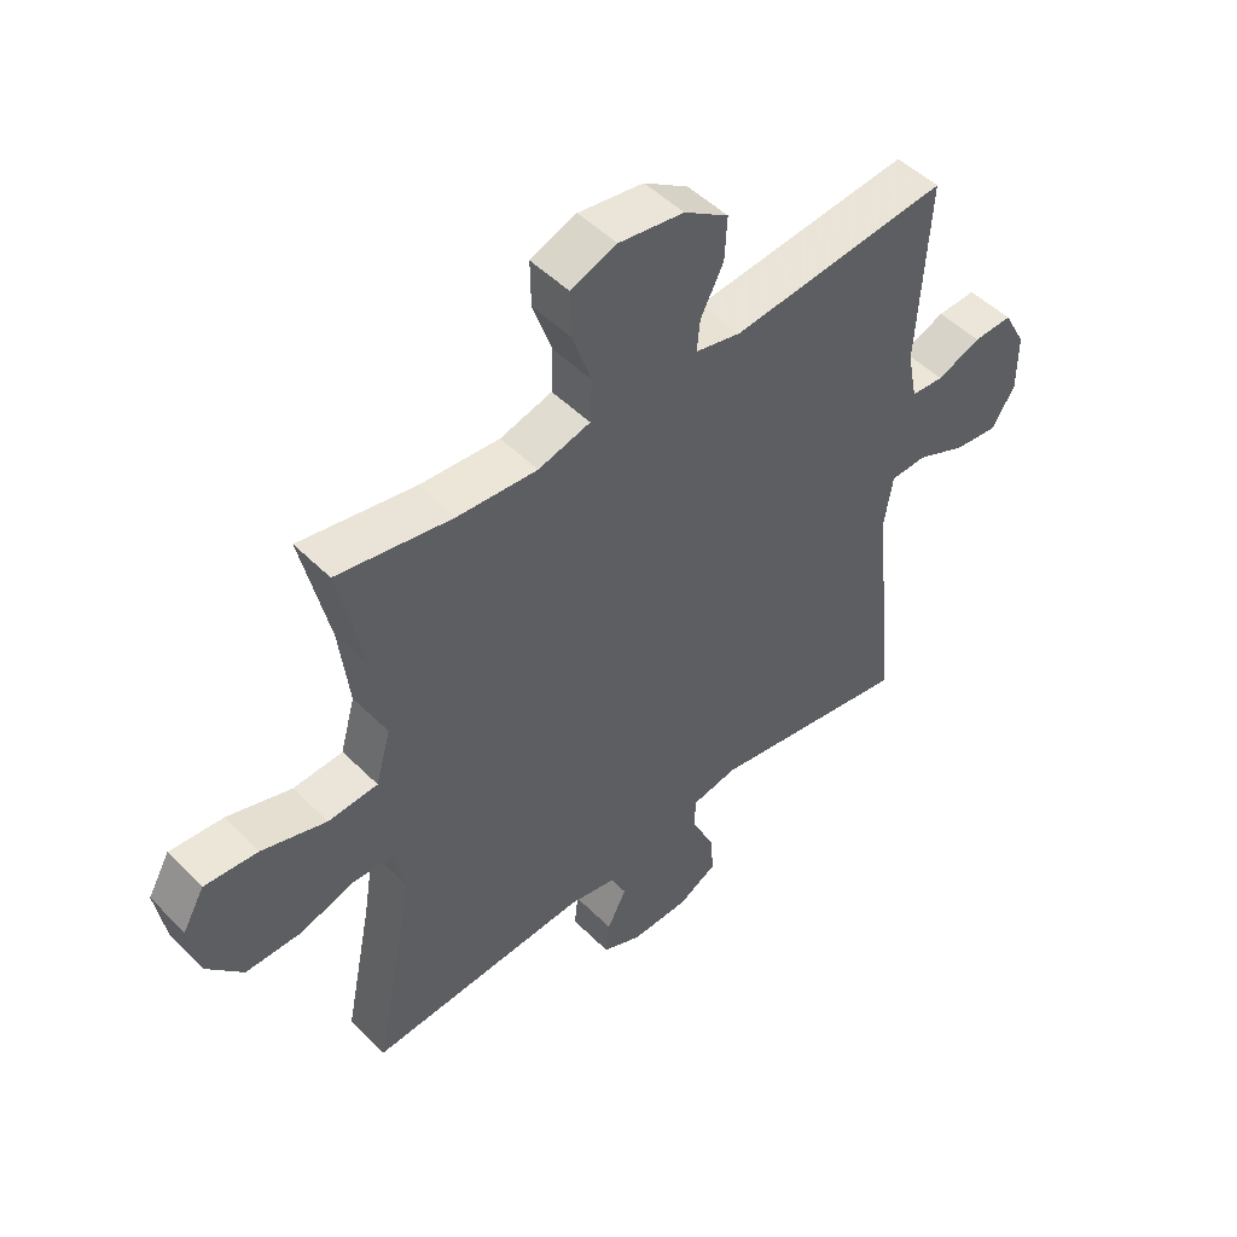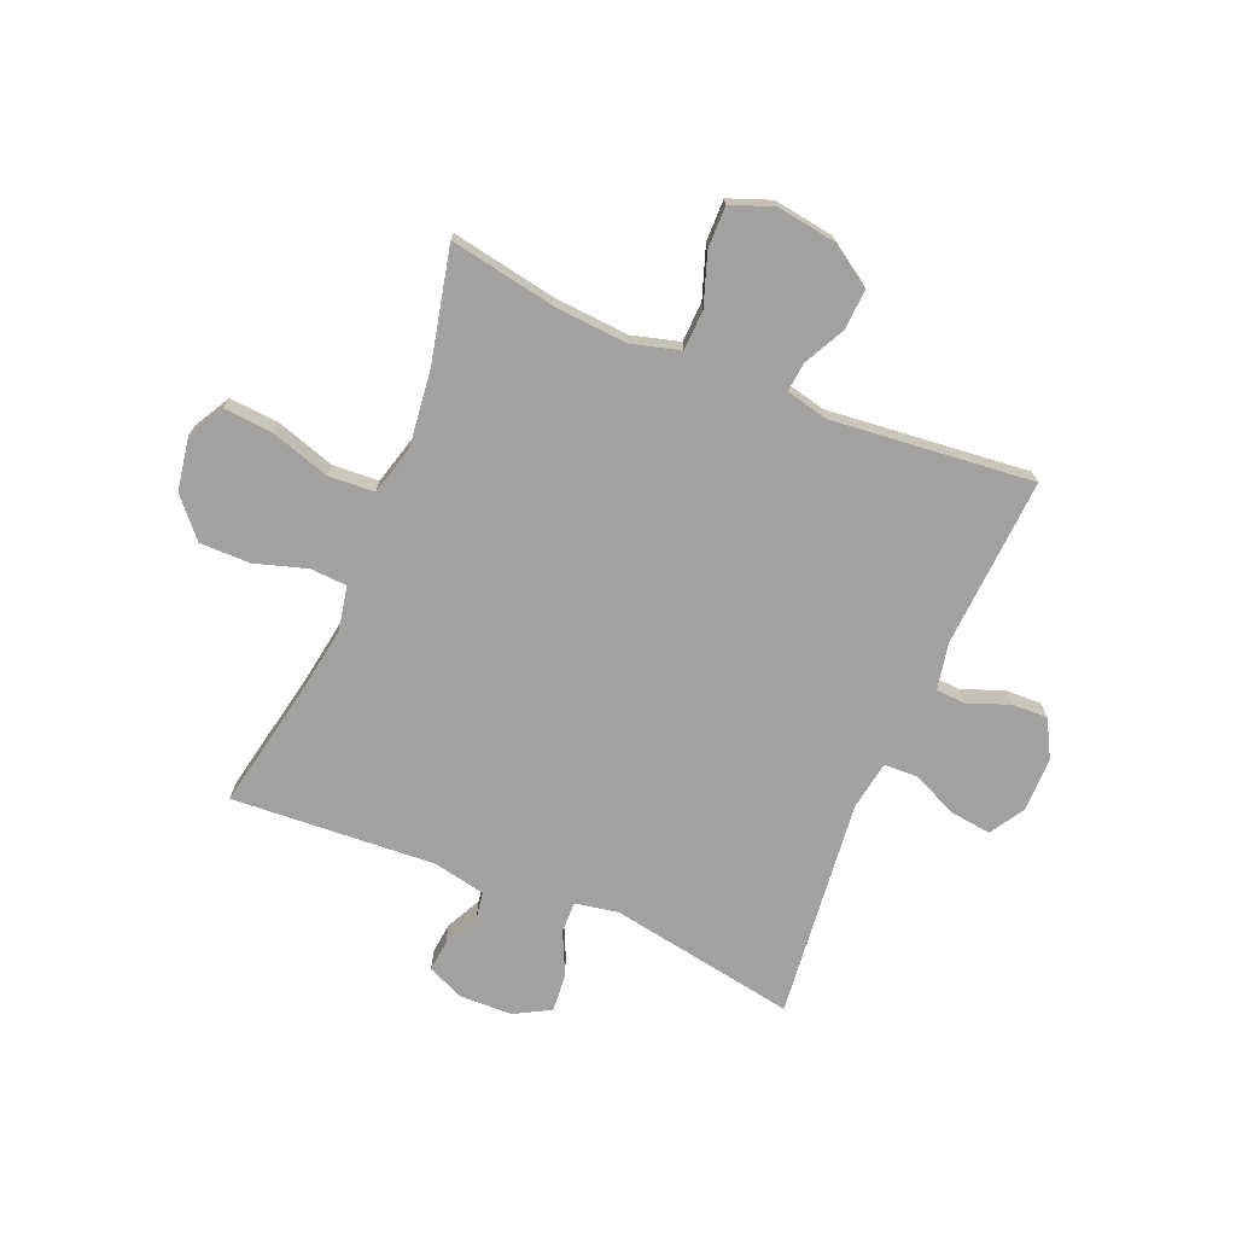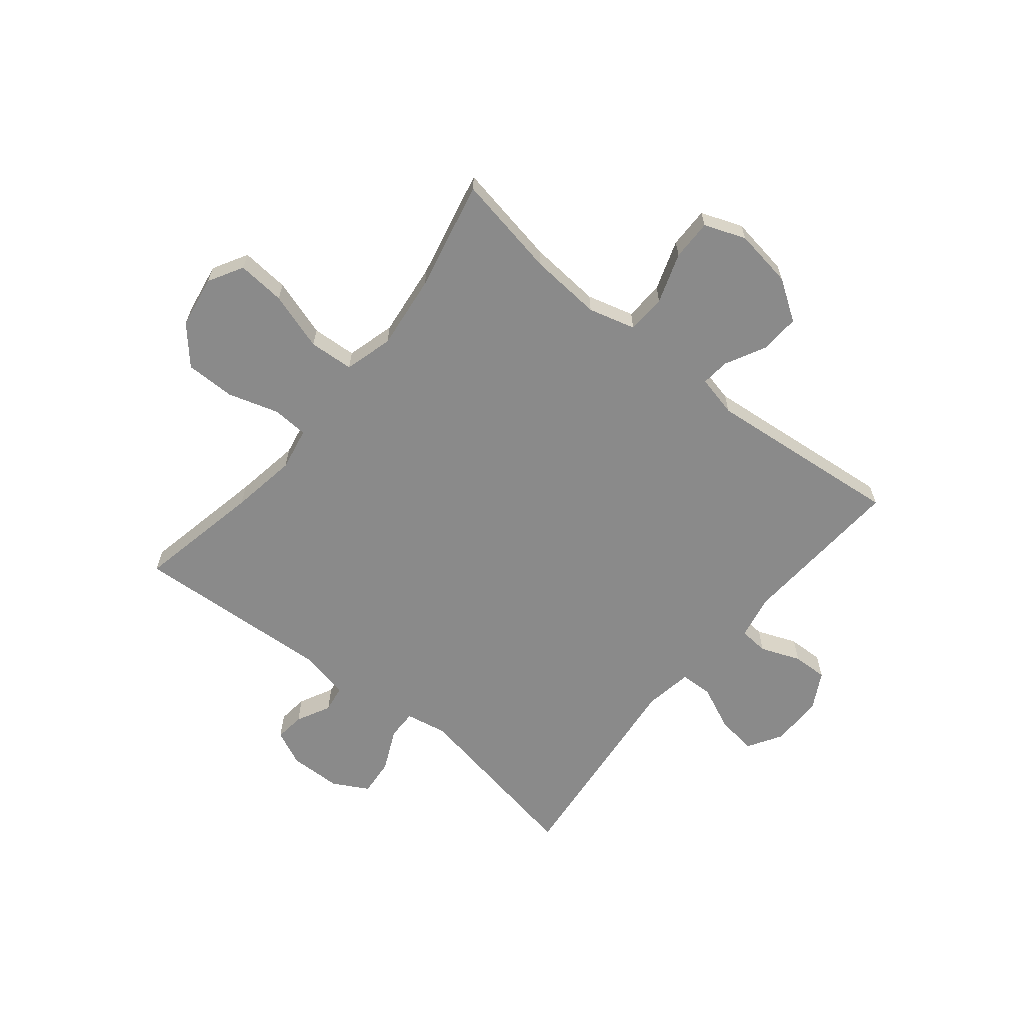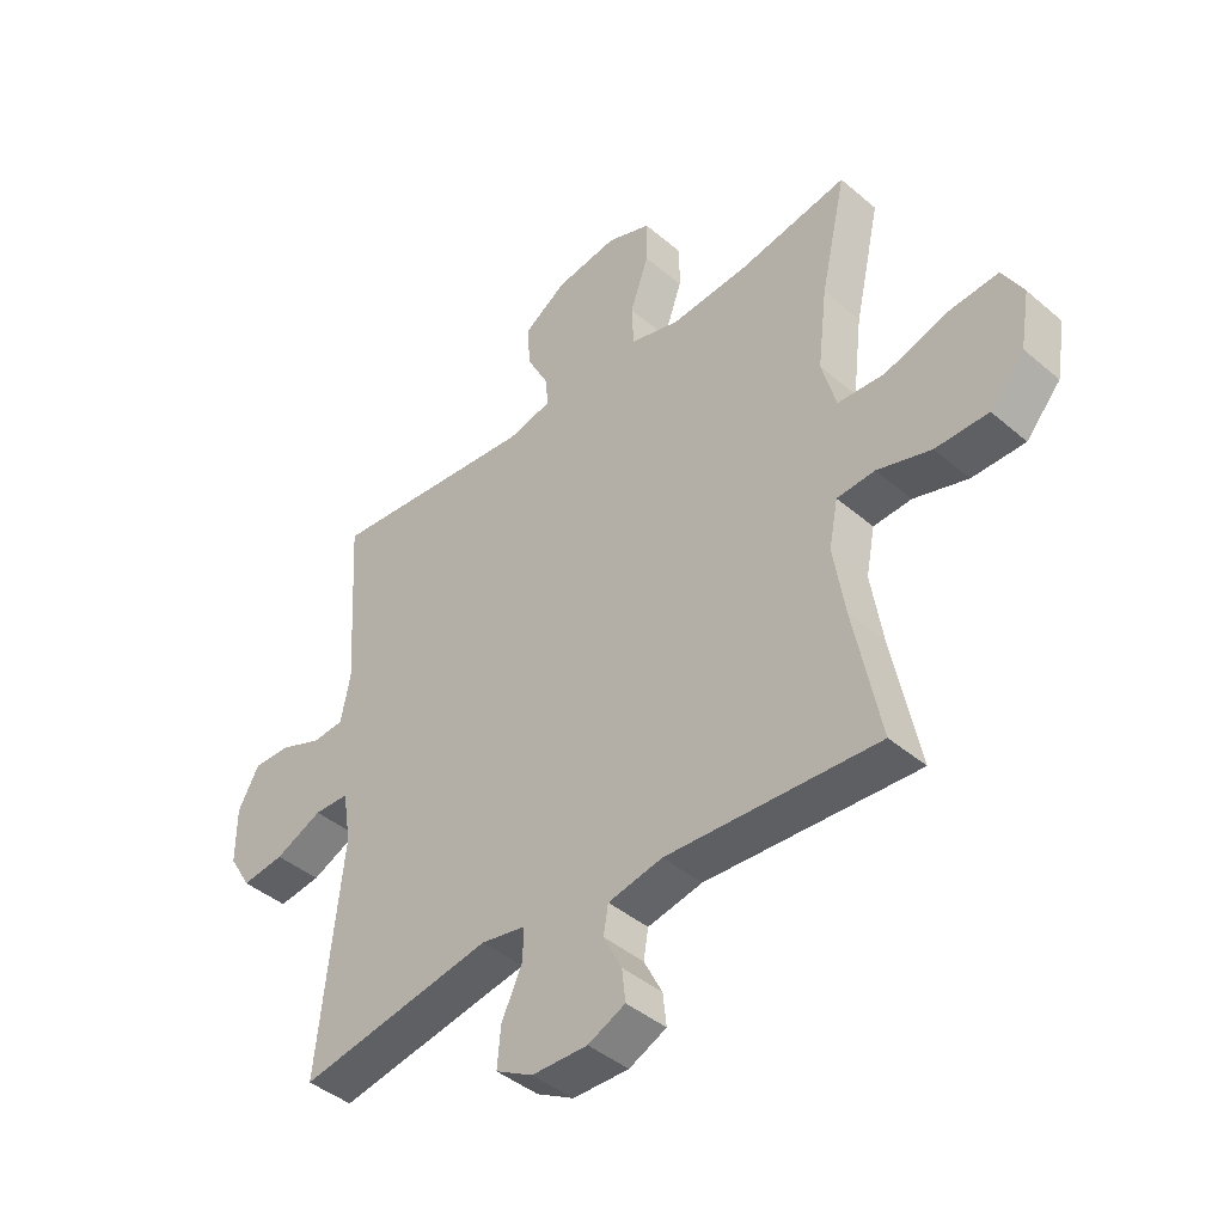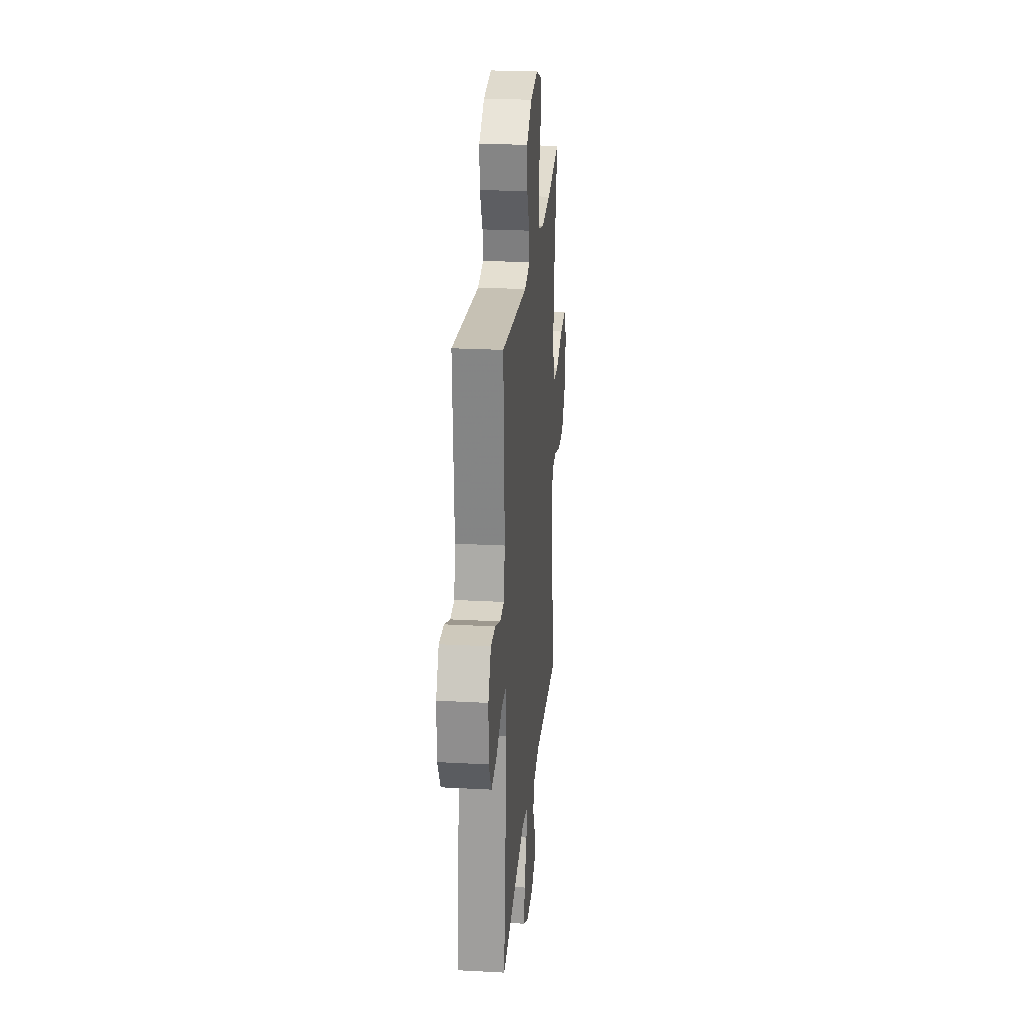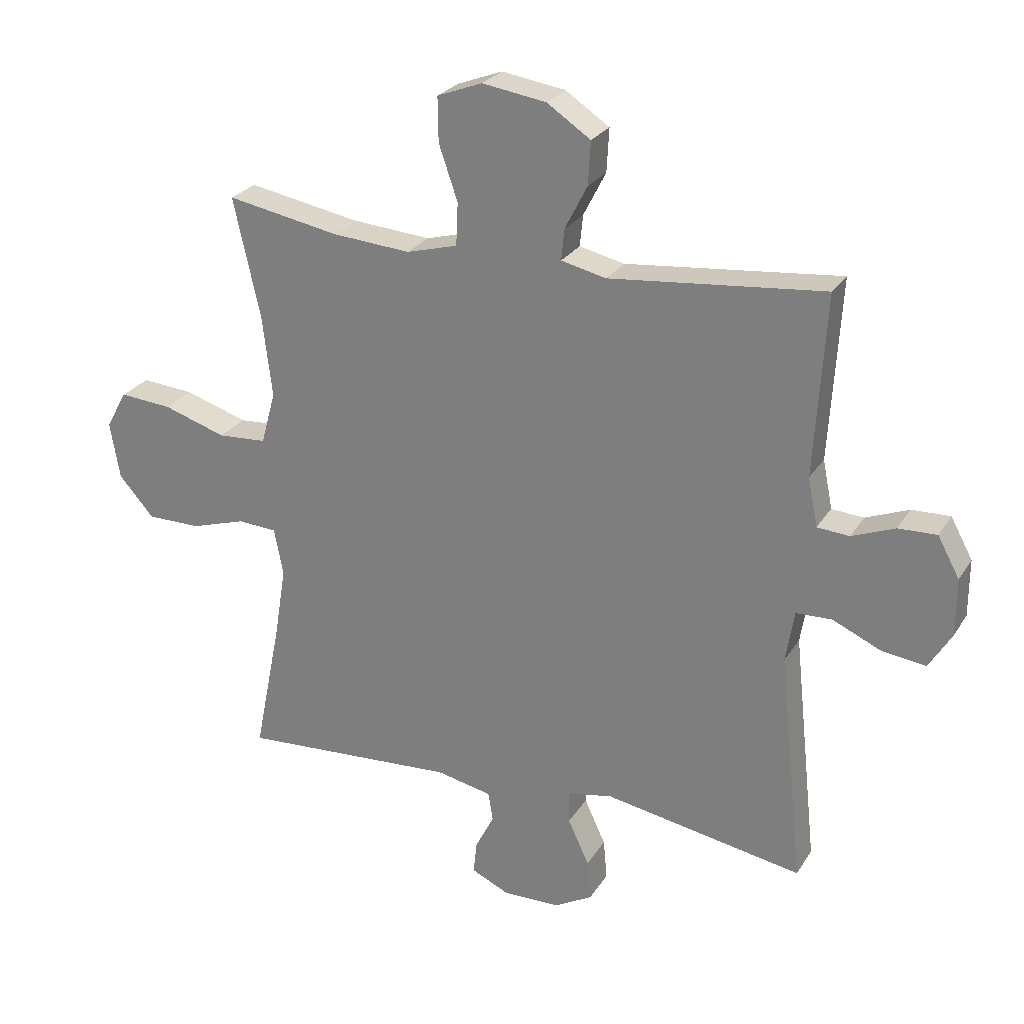
<metadata>
{"format":"obj","ext":"obj","renderer":"f3d","projection":"perspective","resolution":1024,"background":"white","views":[{"elev":49.3,"azim":-42.4,"up":"+Z"},{"elev":-72.2,"azim":-22.6,"up":"+Y"},{"elev":-63.4,"azim":-39.1,"up":"+Y"},{"elev":-42.6,"azim":-135.4,"up":"+Z"},{"elev":24.2,"azim":95.1,"up":"+Z"},{"elev":25.8,"azim":25.0,"up":"+Z"}]}
</metadata>
<code>
v -0.5 0.07 0.5
v -0.315 0.07 0.466
v -0.186 0.07 0.456
v -0.102 0.07 0.479
v -0.099 0.07 0.549
v -0.13 0.07 0.639
v -0.131 0.07 0.712
v -0.057 0.07 0.74
v 0.048 0.07 0.724
v 0.12 0.07 0.676
v 0.116 0.07 0.605
v 0.079 0.07 0.533
v 0.074 0.07 0.482
v 0.148 0.07 0.465
v 0.5 0.07 0.5
v 0.482 0.07 0.202
v 0.498 0.07 0.122
v 0.551 0.07 0.118
v 0.622 0.07 0.146
v 0.685 0.07 0.148
v 0.721 0.07 0.082
v 0.721 0.07 -0.012
v 0.684 0.07 -0.073
v 0.612 0.07 -0.064
v 0.532 0.07 -0.028
v 0.473 0.07 -0.03
v 0.459 0.07 -0.116
v 0.5 0.07 -0.5
v 0.172 0.07 -0.442
v 0.097 0.07 -0.456
v 0.098 0.07 -0.51
v 0.133 0.07 -0.585
v 0.139 0.07 -0.652
v 0.076 0.07 -0.687
v -0.018 0.07 -0.689
v -0.081 0.07 -0.66
v -0.075 0.07 -0.606
v -0.044 0.07 -0.545
v -0.052 0.07 -0.497
v -0.144 0.07 -0.478
v -0.5 0.07 -0.5
v -0.455 0.07 -0.276
v -0.436 0.07 -0.158
v -0.451 0.07 -0.081
v -0.515 0.07 -0.077
v -0.606 0.07 -0.105
v -0.695 0.07 -0.105
v -0.753 0.07 -0.039
v -0.769 0.07 0.055
v -0.734 0.07 0.117
v -0.648 0.07 0.11
v -0.544 0.07 0.077
v -0.464 0.07 0.082
v -0.44 0.07 0.169
v -0.456 0.07 0.303
v -0.5 0 0.5
v -0.315 0 0.466
v -0.186 0 0.456
v -0.102 0 0.479
v -0.099 0 0.549
v -0.13 0 0.639
v -0.131 0 0.712
v -0.057 0 0.74
v 0.048 0 0.724
v 0.12 0 0.676
v 0.116 0 0.605
v 0.079 0 0.533
v 0.074 0 0.482
v 0.148 0 0.465
v 0.5 0 0.5
v 0.482 0 0.202
v 0.498 0 0.122
v 0.551 0 0.118
v 0.622 0 0.146
v 0.685 0 0.148
v 0.721 0 0.082
v 0.721 0 -0.012
v 0.684 0 -0.073
v 0.612 0 -0.064
v 0.532 0 -0.028
v 0.473 0 -0.03
v 0.459 0 -0.116
v 0.5 0 -0.5
v 0.172 0 -0.442
v 0.097 0 -0.456
v 0.098 0 -0.51
v 0.133 0 -0.585
v 0.139 0 -0.652
v 0.076 0 -0.687
v -0.018 0 -0.689
v -0.081 0 -0.66
v -0.075 0 -0.606
v -0.044 0 -0.545
v -0.052 0 -0.497
v -0.144 0 -0.478
v -0.5 0 -0.5
v -0.455 0 -0.276
v -0.436 0 -0.158
v -0.451 0 -0.081
v -0.515 0 -0.077
v -0.606 0 -0.105
v -0.695 0 -0.105
v -0.753 0 -0.039
v -0.769 0 0.055
v -0.734 0 0.117
v -0.648 0 0.11
v -0.544 0 0.077
v -0.464 0 0.082
v -0.44 0 0.169
v -0.456 0 0.303
f 49 50 51 52
f 49 52 53
f 48 49 53
f 45 46 47 48
f 44 45 48 53
f 43 44 53 54
f 40 41 42
f 39 40 42 43
f 35 36 37 38
f 35 38 39
f 34 35 39
f 31 32 33 34
f 30 31 34 39
f 27 28 29
f 26 27 29 30
f 22 23 24 25
f 22 25 26
f 21 22 26
f 18 19 20 21
f 17 18 21 26
f 16 17 26 30
f 14 15 16 30
f 9 10 11 12
f 9 12 13
f 8 9 13
f 5 6 7 8
f 4 5 8 13
f 3 4 13 14
f 55 1 2
f 54 55 2 3
f 30 39 43 54
f 3 14 30 54
f 107 106 105 104
f 108 107 104
f 108 104 103
f 103 102 101 100
f 108 103 100 99
f 109 108 99 98
f 97 96 95
f 98 97 95 94
f 93 92 91 90
f 94 93 90
f 94 90 89
f 89 88 87 86
f 94 89 86 85
f 84 83 82
f 85 84 82 81
f 80 79 78 77
f 81 80 77
f 81 77 76
f 76 75 74 73
f 81 76 73 72
f 85 81 72 71
f 85 71 70 69
f 67 66 65 64
f 68 67 64
f 68 64 63
f 63 62 61 60
f 68 63 60 59
f 69 68 59 58
f 57 56 110
f 58 57 110 109
f 109 98 94 85
f 109 85 69 58
f 1 56 57 2
f 2 57 58 3
f 3 58 59 4
f 4 59 60 5
f 5 60 61 6
f 6 61 62 7
f 7 62 63 8
f 8 63 64 9
f 9 64 65 10
f 10 65 66 11
f 11 66 67 12
f 12 67 68 13
f 13 68 69 14
f 14 69 70 15
f 15 70 71 16
f 16 71 72 17
f 17 72 73 18
f 18 73 74 19
f 19 74 75 20
f 20 75 76 21
f 21 76 77 22
f 22 77 78 23
f 23 78 79 24
f 24 79 80 25
f 25 80 81 26
f 26 81 82 27
f 27 82 83 28
f 28 83 84 29
f 29 84 85 30
f 30 85 86 31
f 31 86 87 32
f 32 87 88 33
f 33 88 89 34
f 34 89 90 35
f 35 90 91 36
f 36 91 92 37
f 37 92 93 38
f 38 93 94 39
f 39 94 95 40
f 40 95 96 41
f 41 96 97 42
f 42 97 98 43
f 43 98 99 44
f 44 99 100 45
f 45 100 101 46
f 46 101 102 47
f 47 102 103 48
f 48 103 104 49
f 49 104 105 50
f 50 105 106 51
f 51 106 107 52
f 52 107 108 53
f 53 108 109 54
f 54 109 110 55
f 55 110 56 1

</code>
